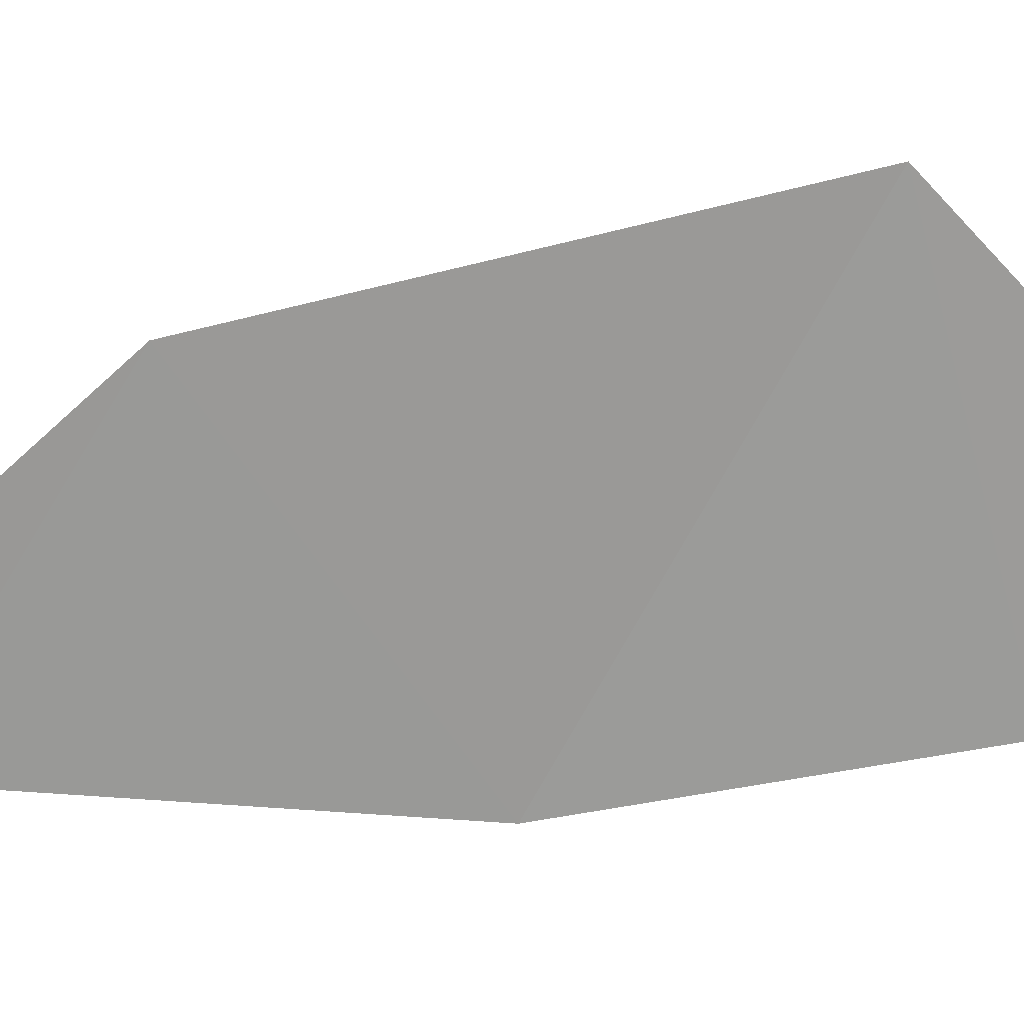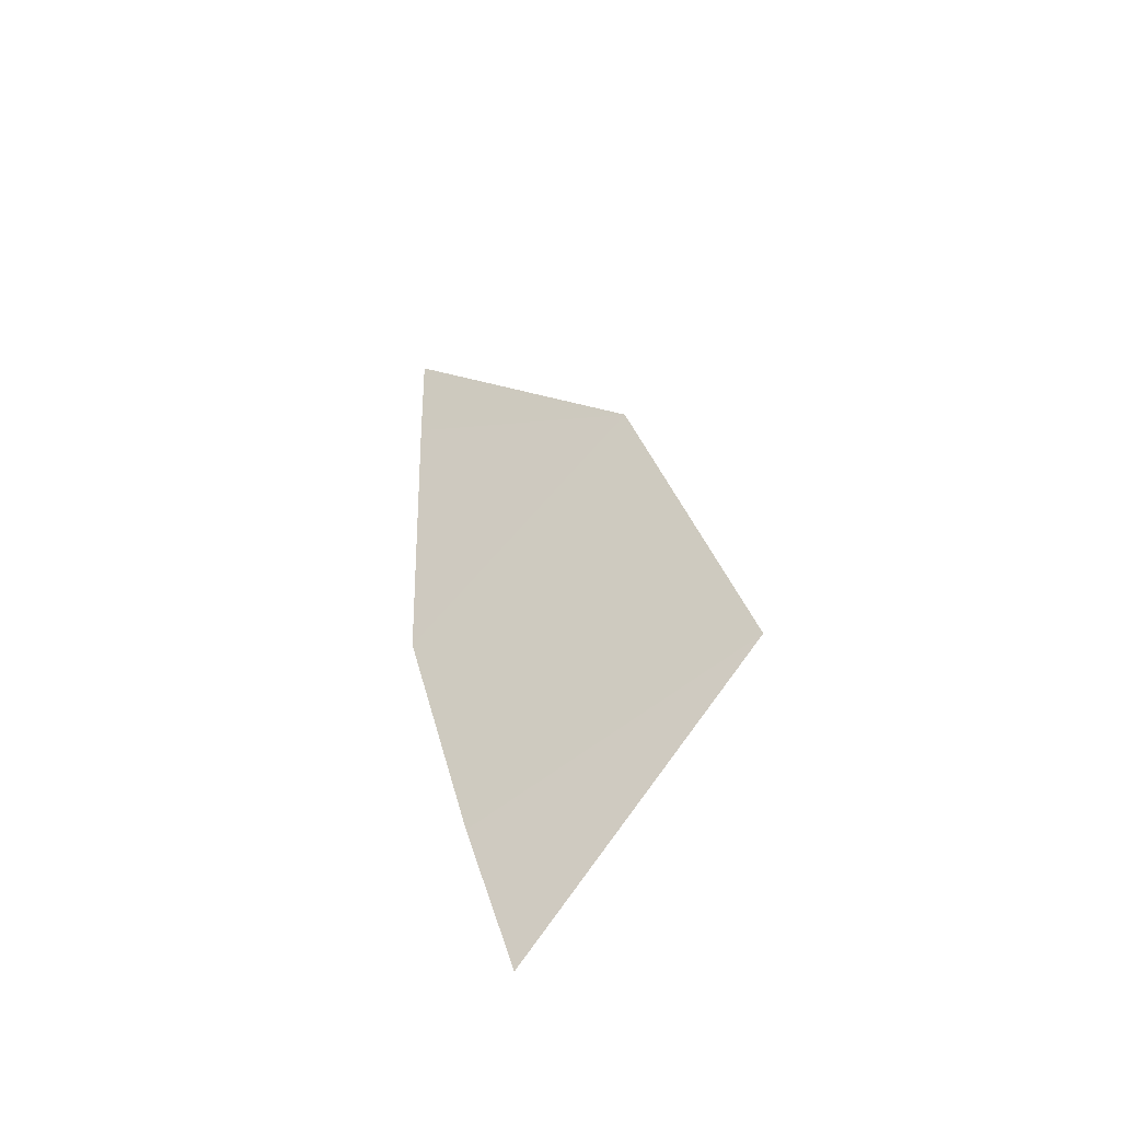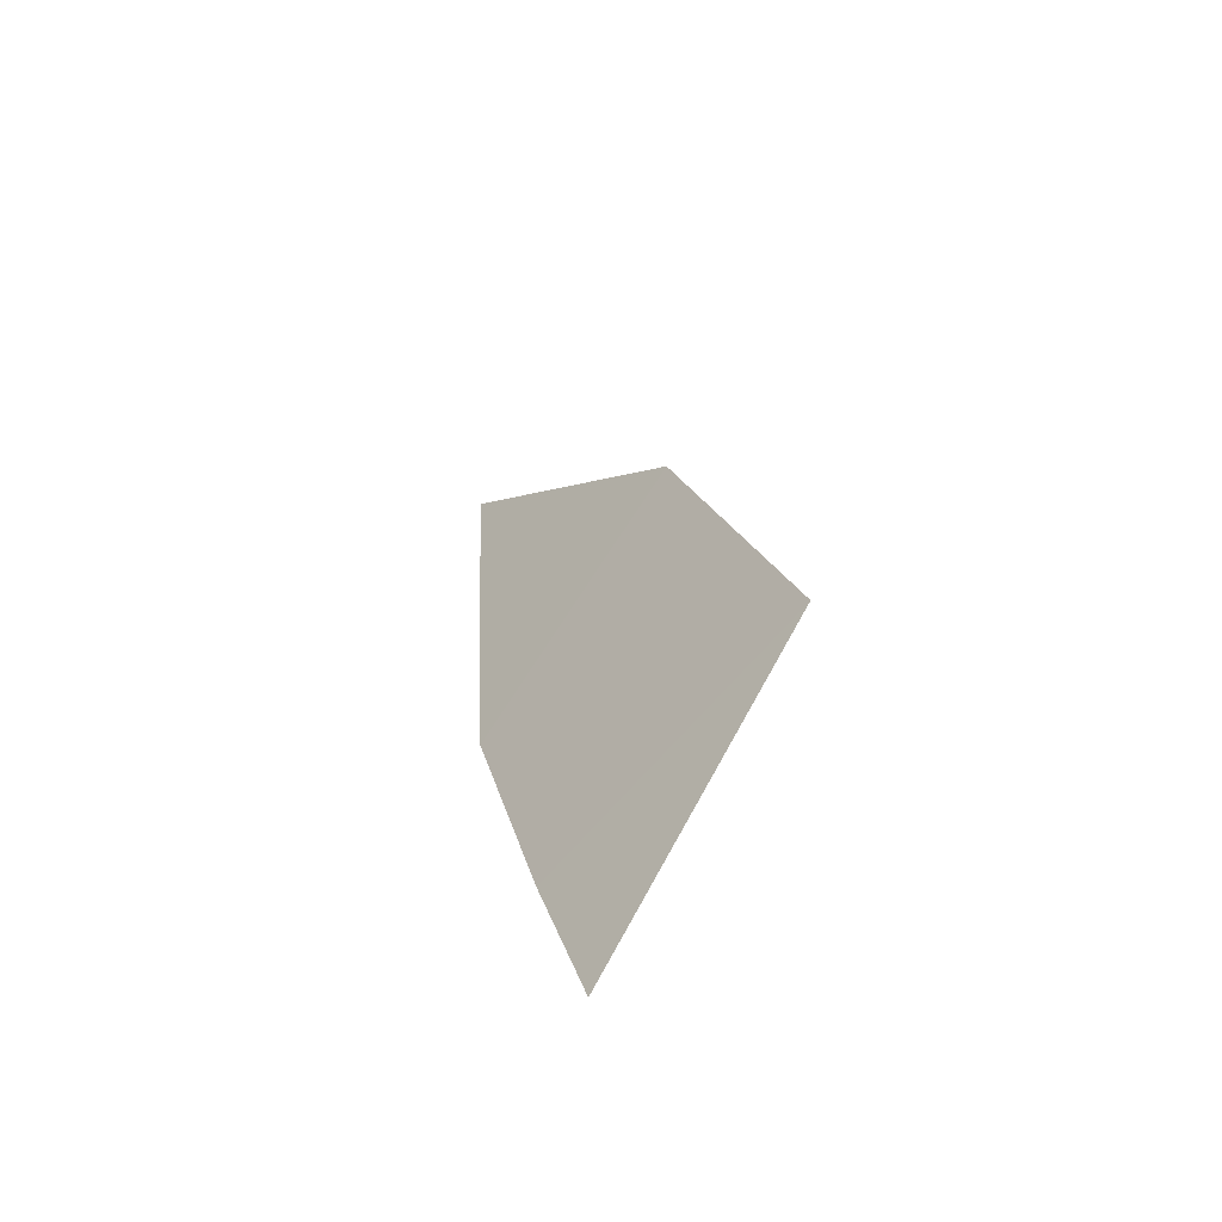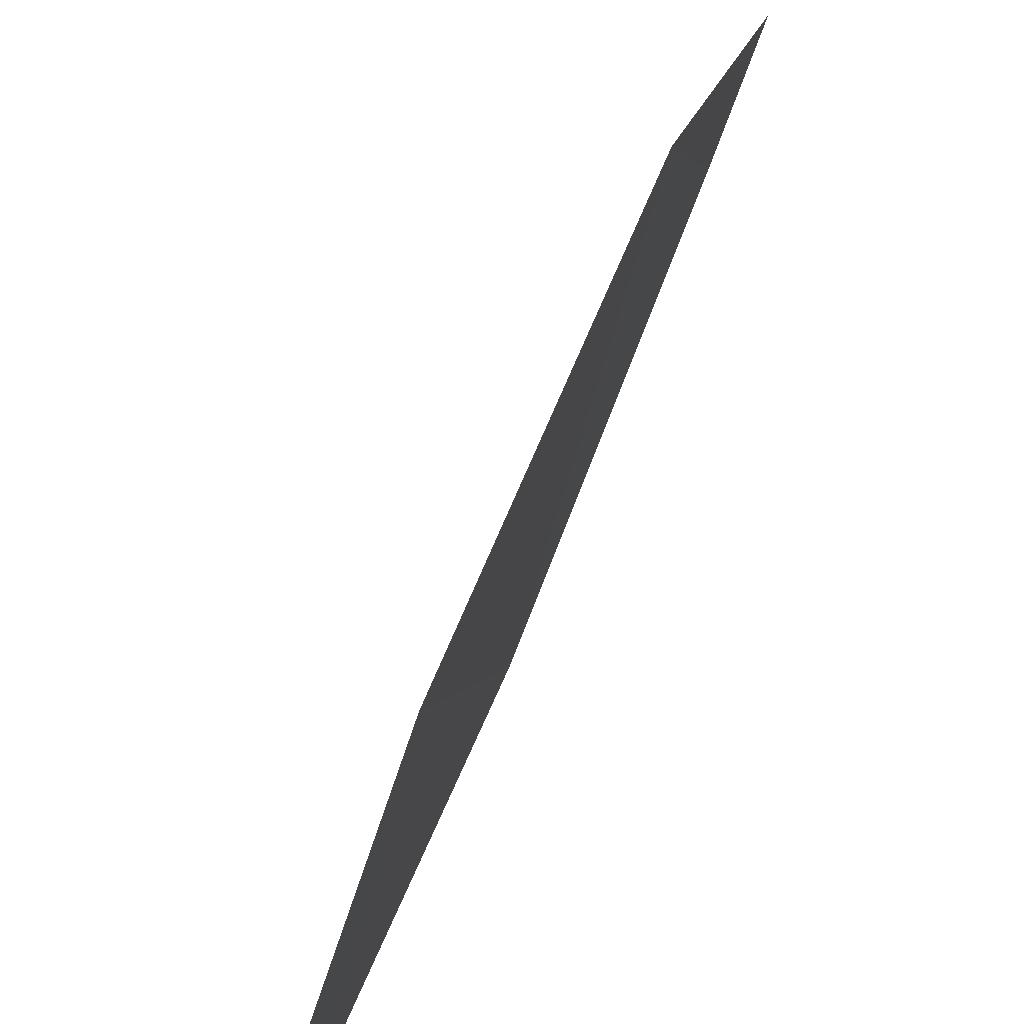
<metadata>
{"format":"obj","ext":"obj","renderer":"f3d","projection":"perspective","resolution":1024,"background":"white","views":[{"elev":24.9,"azim":99.3,"up":"+Y"},{"elev":-52.9,"azim":124.9,"up":"+Z"},{"elev":-63.7,"azim":138.4,"up":"+Z"},{"elev":62.9,"azim":-153.3,"up":"+Y"}]}
</metadata>
<code>
o crack_only_9
v 2.826 1.201 -3.502
v 2.842 1.168 -3.369
v 2.827 1.407 -3.304
v 2.905 1.139 -2.809
v 2.894 1.134 -2.896
v 2.867 1.33 -3.01
v 2.865 1.122 -3.158
f 1 3 2
f 4 5 6
f 7 6 5
f 7 3 6
f 3 7 2

</code>
